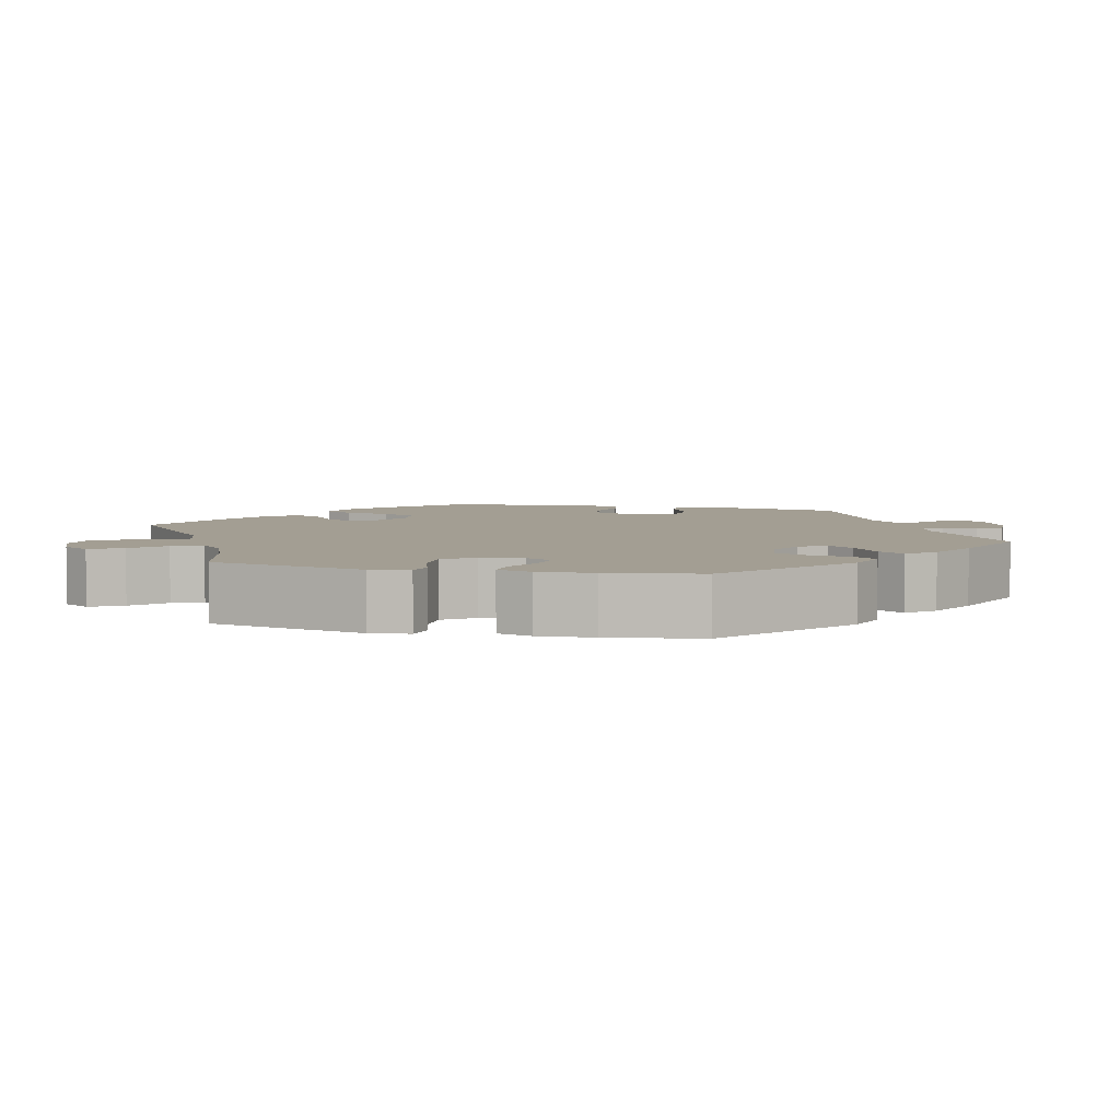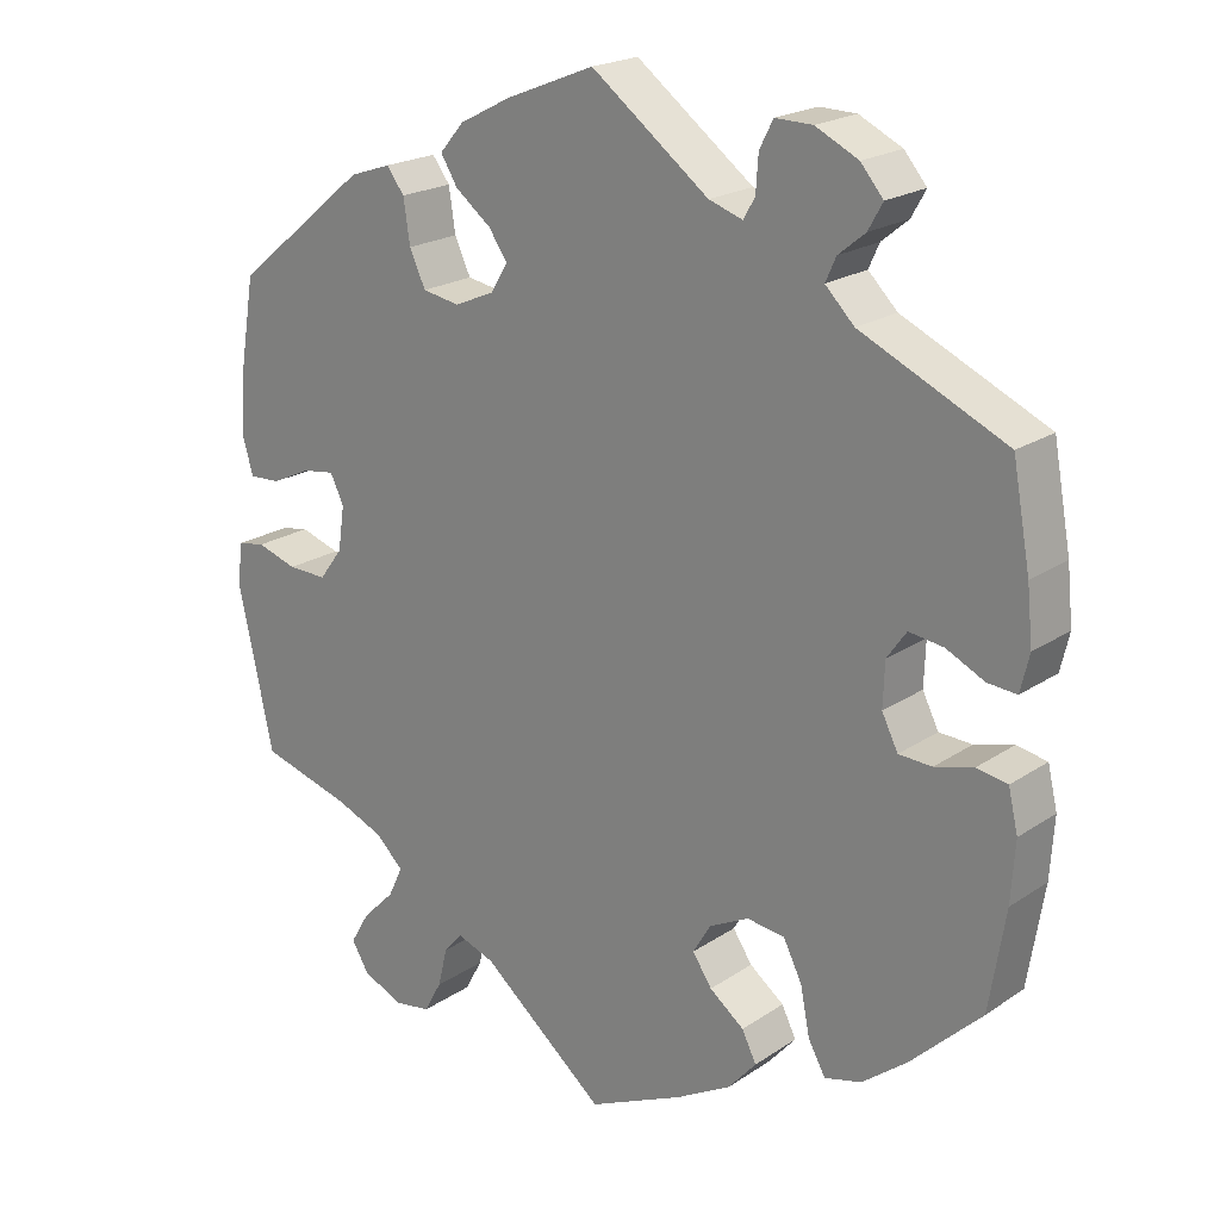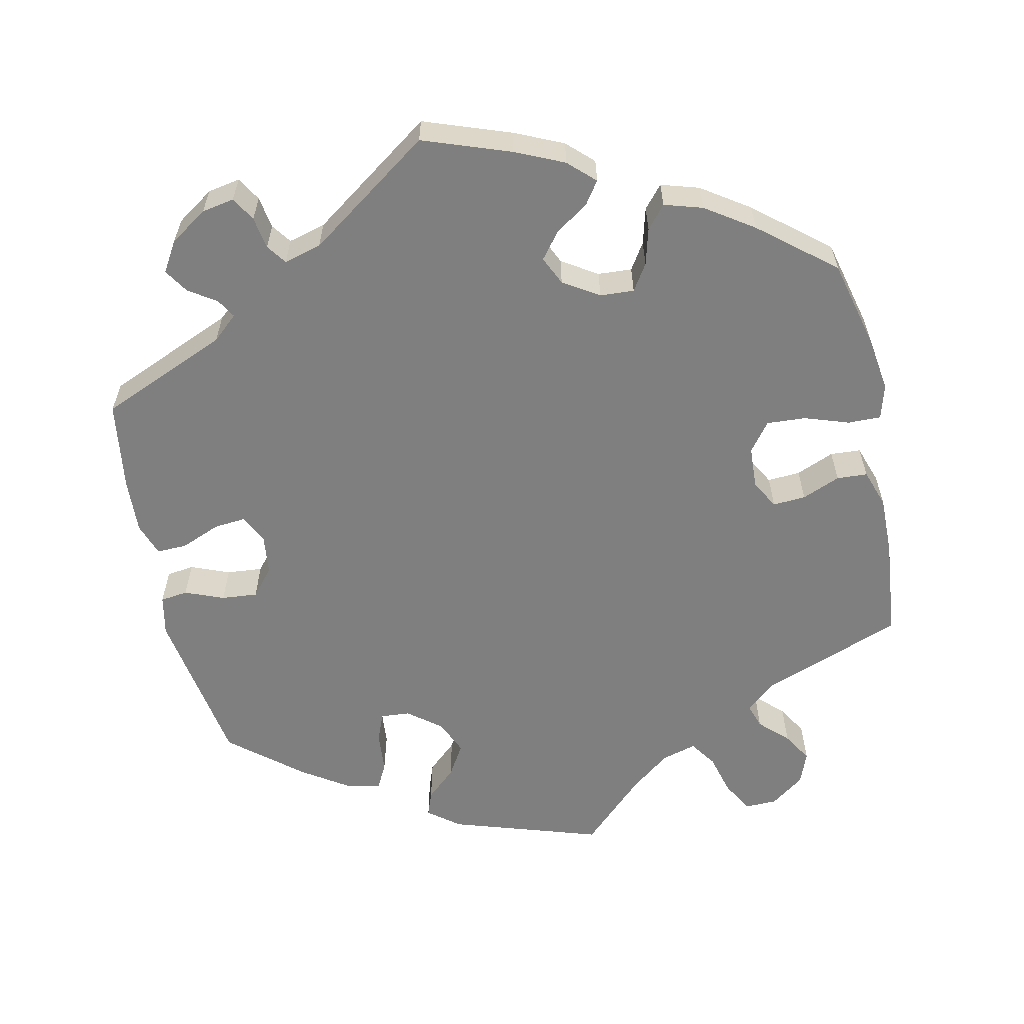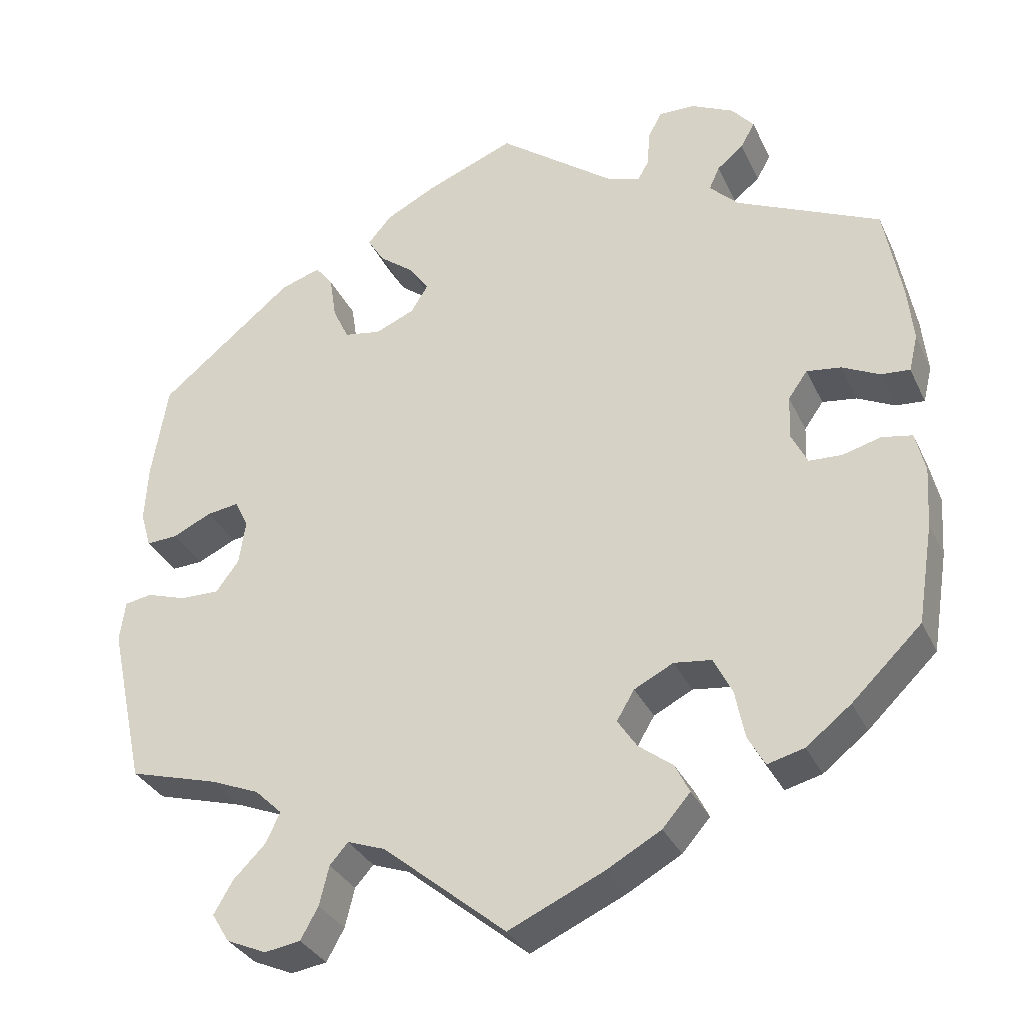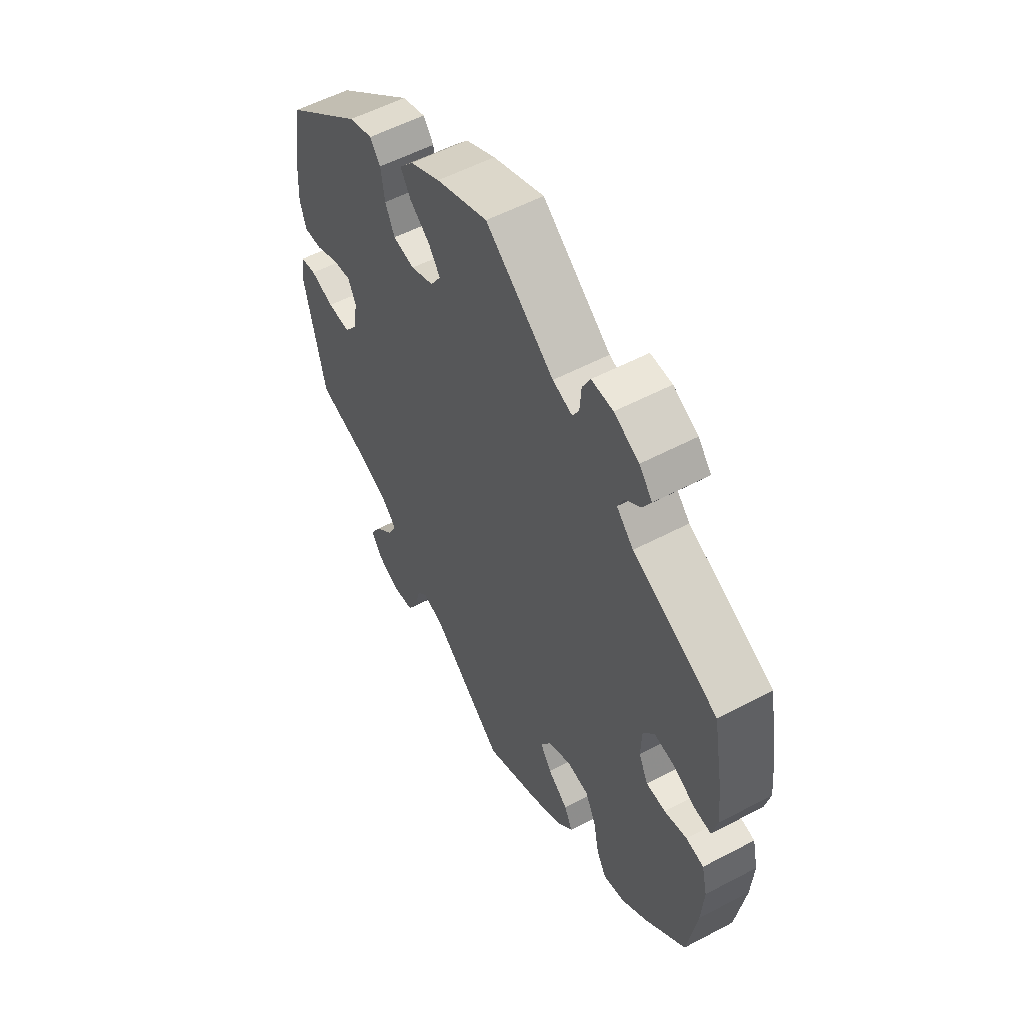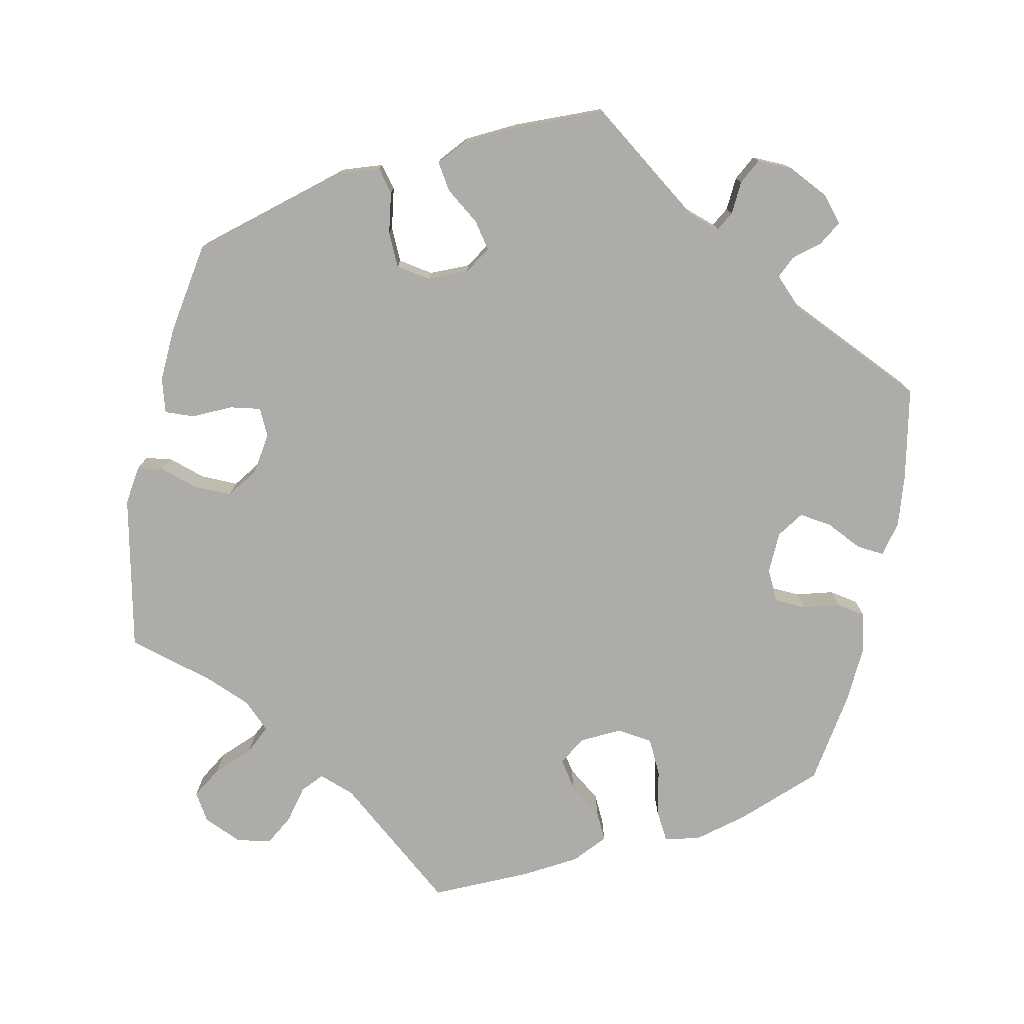
<metadata>
{"format":"obj","ext":"obj","renderer":"f3d","projection":"perspective","resolution":1024,"background":"white","views":[{"elev":5.2,"azim":-76.3,"up":"+Y"},{"elev":20.8,"azim":40.0,"up":"+Z"},{"elev":-59.7,"azim":72.1,"up":"+Y"},{"elev":-32.5,"azim":22.1,"up":"+Z"},{"elev":55.6,"azim":61.0,"up":"+Z"},{"elev":-76.9,"azim":-11.6,"up":"+Y"}]}
</metadata>
<code>
v -0.544 0.07 -0.087
v -0.537 0.07 -0.036
v -0.503 0.07 -0.03
v -0.453 0.07 -0.046
v -0.404 0.07 -0.047
v -0.375 0.07 -0.008
v -0.367 0.07 0.047
v -0.384 0.07 0.082
v -0.424 0.07 0.076
v -0.473 0.07 0.053
v -0.512 0.07 0.051
v -0.525 0.07 0.096
v -0.521 0.07 0.168
v -0.501 0.07 0.288
v -0.334 0.07 0.425
v -0.283 0.07 0.442
v -0.261 0.07 0.413
v -0.253 0.07 0.359
v -0.233 0.07 0.316
v -0.187 0.07 0.308
v -0.138 0.07 0.329
v -0.116 0.07 0.364
v -0.14 0.07 0.398
v -0.184 0.07 0.432
v -0.205 0.07 0.466
v -0.175 0.07 0.501
v -0.111 0.07 0.534
v -0.001 0.07 0.578
v 0.145 0.07 0.468
v 0.187 0.07 0.454
v 0.201 0.07 0.479
v 0.204 0.07 0.523
v 0.221 0.07 0.556
v 0.267 0.07 0.555
v 0.32 0.07 0.529
v 0.348 0.07 0.496
v 0.33 0.07 0.464
v 0.297 0.07 0.437
v 0.284 0.07 0.408
v 0.32 0.07 0.372
v 0.5 0.07 0.289
v 0.522 0.07 0.169
v 0.529 0.07 0.1
v 0.518 0.07 0.054
v 0.482 0.07 0.057
v 0.435 0.07 0.08
v 0.392 0.07 0.086
v 0.368 0.07 0.052
v 0.366 0.07 -0.003
v 0.386 0.07 -0.043
v 0.427 0.07 -0.045
v 0.475 0.07 -0.032
v 0.513 0.07 -0.039
v 0.525 0.07 -0.09
v 0.52 0.07 -0.165
v 0.5 0.07 -0.289
v 0.413 0.07 -0.373
v 0.357 0.07 -0.417
v 0.311 0.07 -0.429
v 0.29 0.07 -0.391
v 0.278 0.07 -0.331
v 0.255 0.07 -0.285
v 0.208 0.07 -0.279
v 0.159 0.07 -0.304
v 0.137 0.07 -0.341
v 0.161 0.07 -0.377
v 0.204 0.07 -0.41
v 0.222 0.07 -0.446
v 0.187 0.07 -0.486
v 0.119 0.07 -0.524
v 0 0.07 -0.578
v -0.154 0.07 -0.451
v -0.201 0.07 -0.434
v -0.224 0.07 -0.46
v -0.236 0.07 -0.509
v -0.258 0.07 -0.549
v -0.303 0.07 -0.556
v -0.353 0.07 -0.534
v -0.375 0.07 -0.498
v -0.351 0.07 -0.457
v -0.311 0.07 -0.417
v -0.293 0.07 -0.379
v -0.327 0.07 -0.346
v -0.388 0.07 -0.321
v -0.5 0.07 -0.289
v -0.544 0 -0.087
v -0.537 0 -0.036
v -0.503 0 -0.03
v -0.453 0 -0.046
v -0.404 0 -0.047
v -0.375 0 -0.008
v -0.367 0 0.047
v -0.384 0 0.082
v -0.424 0 0.076
v -0.473 0 0.053
v -0.512 0 0.051
v -0.525 0 0.096
v -0.521 0 0.168
v -0.501 0 0.288
v -0.334 0 0.425
v -0.283 0 0.442
v -0.261 0 0.413
v -0.253 0 0.359
v -0.233 0 0.316
v -0.187 0 0.308
v -0.138 0 0.329
v -0.116 0 0.364
v -0.14 0 0.398
v -0.184 0 0.432
v -0.205 0 0.466
v -0.175 0 0.501
v -0.111 0 0.534
v -0.001 0 0.578
v 0.145 0 0.468
v 0.187 0 0.454
v 0.201 0 0.479
v 0.204 0 0.523
v 0.221 0 0.556
v 0.267 0 0.555
v 0.32 0 0.529
v 0.348 0 0.496
v 0.33 0 0.464
v 0.297 0 0.437
v 0.284 0 0.408
v 0.32 0 0.372
v 0.5 0 0.289
v 0.522 0 0.169
v 0.529 0 0.1
v 0.518 0 0.054
v 0.482 0 0.057
v 0.435 0 0.08
v 0.392 0 0.086
v 0.368 0 0.052
v 0.366 0 -0.003
v 0.386 0 -0.043
v 0.427 0 -0.045
v 0.475 0 -0.032
v 0.513 0 -0.039
v 0.525 0 -0.09
v 0.52 0 -0.165
v 0.5 0 -0.289
v 0.413 0 -0.373
v 0.357 0 -0.417
v 0.311 0 -0.429
v 0.29 0 -0.391
v 0.278 0 -0.331
v 0.255 0 -0.285
v 0.208 0 -0.279
v 0.159 0 -0.304
v 0.137 0 -0.341
v 0.161 0 -0.377
v 0.204 0 -0.41
v 0.222 0 -0.446
v 0.187 0 -0.486
v 0.119 0 -0.524
v 0 0 -0.578
v -0.154 0 -0.451
v -0.201 0 -0.434
v -0.224 0 -0.46
v -0.236 0 -0.509
v -0.258 0 -0.549
v -0.303 0 -0.556
v -0.353 0 -0.534
v -0.375 0 -0.498
v -0.351 0 -0.457
v -0.311 0 -0.417
v -0.293 0 -0.379
v -0.327 0 -0.346
v -0.388 0 -0.321
v -0.5 0 -0.289
f 84 85 1 2
f 83 84 2 3
f 82 83 3 4
f 78 79 80 81
f 78 81 82
f 77 78 82
f 74 75 76 77
f 74 77 82
f 73 74 82 4
f 69 70 71 72
f 66 67 68 69
f 65 66 69 72
f 64 65 72 73
f 58 59 60 61
f 58 61 62
f 57 58 62
f 56 57 62
f 55 56 62 63
f 51 52 53 54
f 50 51 54 55
f 43 44 45 46
f 43 46 47
f 40 41 42 43
f 39 40 43 47
f 35 36 37 38
f 35 38 39
f 34 35 39
f 31 32 33 34
f 30 31 34 39
f 29 30 39 47
f 23 24 25 26
f 22 23 26 27
f 15 16 17 18
f 15 18 19
f 14 15 19
f 13 14 19 20
f 9 10 11 12
f 8 9 12 13
f 64 73 4 5
f 63 64 5 6
f 50 55 63 6
f 49 50 6 7
f 48 49 7 8
f 22 27 28 29
f 21 22 29 47
f 20 21 47 48
f 8 13 20 48
f 87 86 170 169
f 88 87 169 168
f 89 88 168 167
f 166 165 164 163
f 167 166 163
f 167 163 162
f 162 161 160 159
f 167 162 159
f 89 167 159 158
f 157 156 155 154
f 154 153 152 151
f 157 154 151 150
f 158 157 150 149
f 146 145 144 143
f 147 146 143
f 147 143 142
f 147 142 141
f 148 147 141 140
f 139 138 137 136
f 140 139 136 135
f 131 130 129 128
f 132 131 128
f 128 127 126 125
f 132 128 125 124
f 123 122 121 120
f 124 123 120
f 124 120 119
f 119 118 117 116
f 124 119 116 115
f 132 124 115 114
f 111 110 109 108
f 112 111 108 107
f 103 102 101 100
f 104 103 100
f 104 100 99
f 105 104 99 98
f 97 96 95 94
f 98 97 94 93
f 90 89 158 149
f 91 90 149 148
f 91 148 140 135
f 92 91 135 134
f 93 92 134 133
f 114 113 112 107
f 132 114 107 106
f 133 132 106 105
f 133 105 98 93
f 1 86 87 2
f 2 87 88 3
f 3 88 89 4
f 4 89 90 5
f 5 90 91 6
f 6 91 92 7
f 7 92 93 8
f 8 93 94 9
f 9 94 95 10
f 10 95 96 11
f 11 96 97 12
f 12 97 98 13
f 13 98 99 14
f 14 99 100 15
f 15 100 101 16
f 16 101 102 17
f 17 102 103 18
f 18 103 104 19
f 19 104 105 20
f 20 105 106 21
f 21 106 107 22
f 22 107 108 23
f 23 108 109 24
f 24 109 110 25
f 25 110 111 26
f 26 111 112 27
f 27 112 113 28
f 28 113 114 29
f 29 114 115 30
f 30 115 116 31
f 31 116 117 32
f 32 117 118 33
f 33 118 119 34
f 34 119 120 35
f 35 120 121 36
f 36 121 122 37
f 37 122 123 38
f 38 123 124 39
f 39 124 125 40
f 40 125 126 41
f 41 126 127 42
f 42 127 128 43
f 43 128 129 44
f 44 129 130 45
f 45 130 131 46
f 46 131 132 47
f 47 132 133 48
f 48 133 134 49
f 49 134 135 50
f 50 135 136 51
f 51 136 137 52
f 52 137 138 53
f 53 138 139 54
f 54 139 140 55
f 55 140 141 56
f 56 141 142 57
f 57 142 143 58
f 58 143 144 59
f 59 144 145 60
f 60 145 146 61
f 61 146 147 62
f 62 147 148 63
f 63 148 149 64
f 64 149 150 65
f 65 150 151 66
f 66 151 152 67
f 67 152 153 68
f 68 153 154 69
f 69 154 155 70
f 70 155 156 71
f 71 156 157 72
f 72 157 158 73
f 73 158 159 74
f 74 159 160 75
f 75 160 161 76
f 76 161 162 77
f 77 162 163 78
f 78 163 164 79
f 79 164 165 80
f 80 165 166 81
f 81 166 167 82
f 82 167 168 83
f 83 168 169 84
f 84 169 170 85
f 85 170 86 1

</code>
